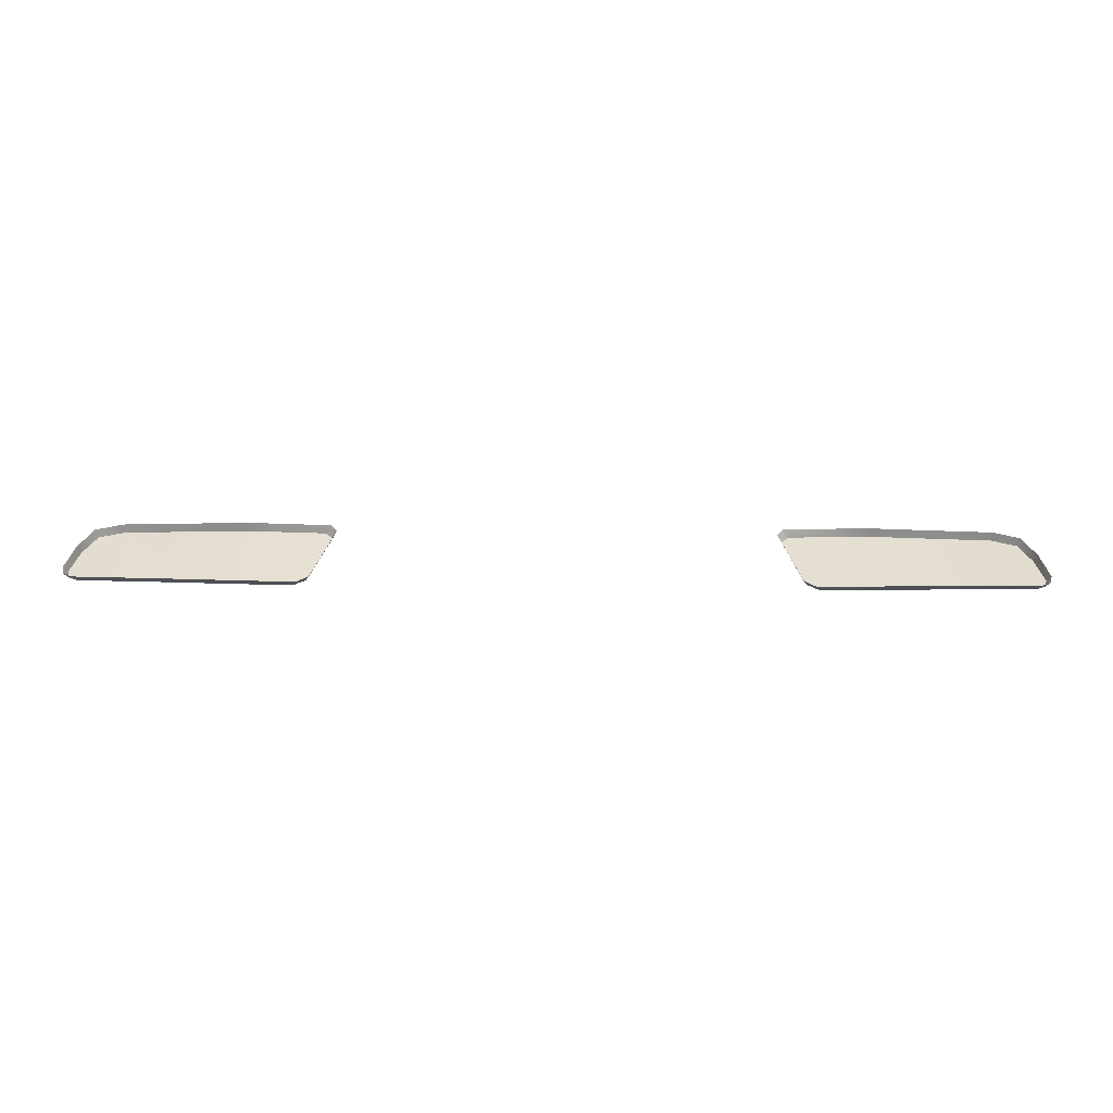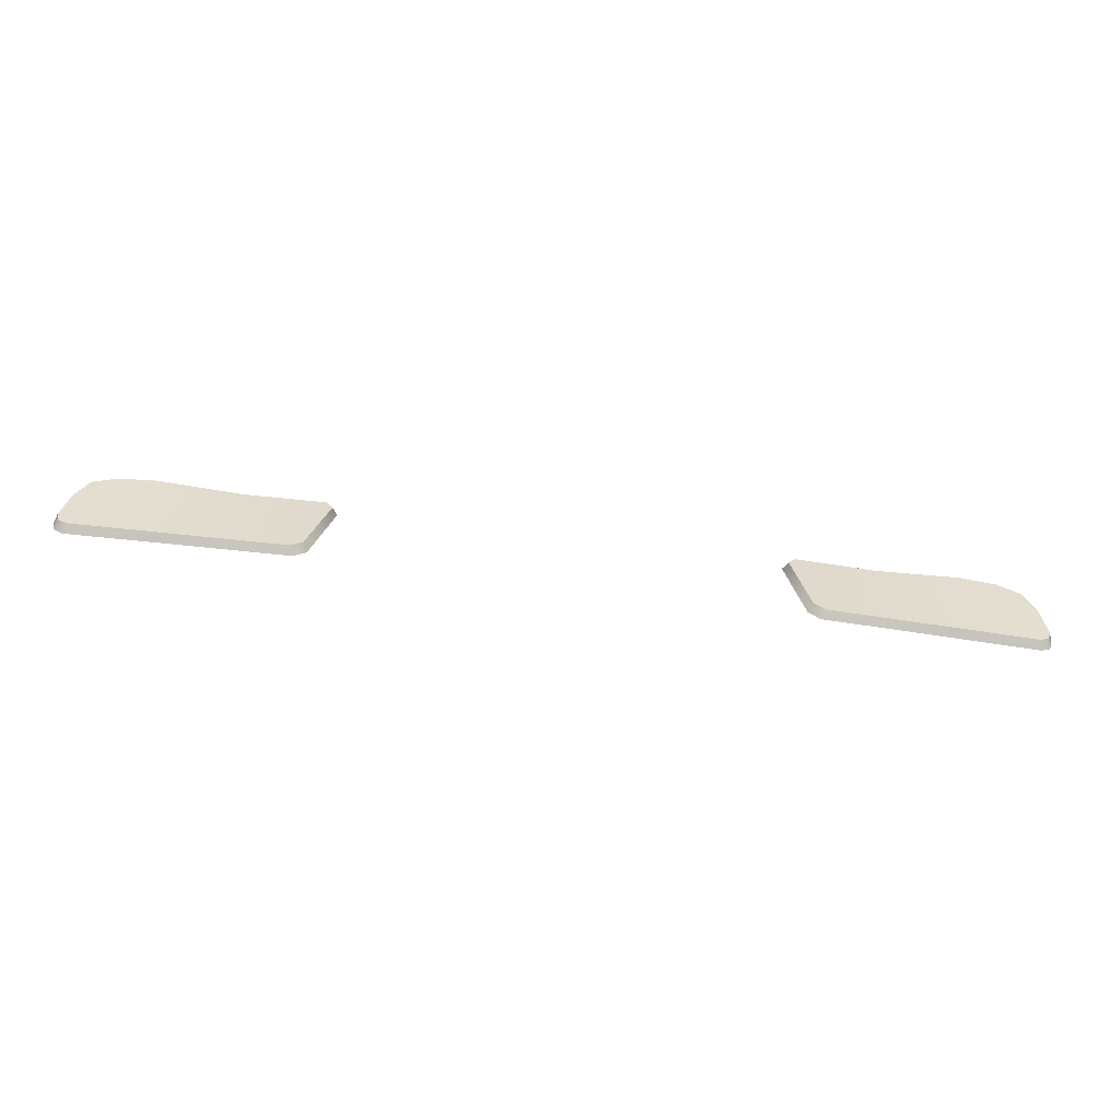
<metadata>
{"format":"obj","ext":"obj","renderer":"f3d","projection":"perspective","resolution":1024,"background":"white","views":[{"elev":49.8,"azim":0.7,"up":"+Z"},{"elev":-69.8,"azim":172.7,"up":"+Y"}]}
</metadata>
<code>
g Taillights_47
v 0.7378 0.7133 -2.147
v 0.7195 0.7538 -2.158
v 0.681 0.7693 -2.163
v 0.7282 0.6427 -2.129
v 0.747 0.6632 -2.134
v 0.7419 0.6487 -2.13
v 0.597 0.643 -2.132
v 0.6231 0.7731 -2.166
v 0.4916 0.7729 -2.161
v 0.4003 0.6427 -2.136
v 0.363 0.7723 -2.164
v 0.3822 0.6556 -2.139
v 0.3523 0.7593 -2.162
v 0.3754 0.6516 -2.125
v 0.3523 0.7593 -2.162
v 0.3446 0.7641 -2.149
v 0.3822 0.6556 -2.139
v 0.363 0.7723 -2.164
v 0.3556 0.7782 -2.151
v 0.4916 0.7729 -2.161
v 0.4884 0.7788 -2.148
v 0.6231 0.7731 -2.166
v 0.6241 0.779 -2.153
v 0.681 0.7693 -2.163
v 0.6838 0.7749 -2.15
v 0.7195 0.7538 -2.158
v 0.7236 0.7582 -2.145
v 0.7378 0.7133 -2.147
v 0.7425 0.7141 -2.134
v 0.747 0.6632 -2.134
v 0.752 0.6599 -2.119
v 0.7419 0.6487 -2.13
v 0.7467 0.6441 -2.115
v 0.7282 0.6427 -2.129
v 0.7325 0.6375 -2.114
v 0.597 0.643 -2.132
v 0.5972 0.6379 -2.117
v 0.4003 0.6427 -2.136
v 0.3942 0.6376 -2.122
v -0.7399 0.7133 -2.147
v -0.6831 0.7693 -2.163
v -0.7216 0.7538 -2.158
v -0.7303 0.6427 -2.129
v -0.7491 0.6632 -2.134
v -0.744 0.6487 -2.13
v -0.5991 0.643 -2.132
v -0.6252 0.7731 -2.166
v -0.4937 0.7729 -2.161
v -0.4025 0.6427 -2.136
v -0.3651 0.7723 -2.164
v -0.3843 0.6556 -2.139
v -0.3544 0.7593 -2.162
v -0.3775 0.6516 -2.125
v -0.3544 0.7593 -2.162
v -0.3843 0.6556 -2.139
v -0.3467 0.7641 -2.149
v -0.3651 0.7723 -2.164
v -0.3577 0.7782 -2.151
v -0.4937 0.7729 -2.161
v -0.4905 0.7788 -2.148
v -0.6252 0.7731 -2.166
v -0.6262 0.779 -2.153
v -0.6831 0.7693 -2.163
v -0.6859 0.7749 -2.15
v -0.7216 0.7538 -2.158
v -0.7257 0.7582 -2.145
v -0.7399 0.7133 -2.147
v -0.7446 0.7141 -2.134
v -0.7491 0.6632 -2.134
v -0.7541 0.6599 -2.119
v -0.744 0.6487 -2.13
v -0.7488 0.6441 -2.115
v -0.7303 0.6427 -2.129
v -0.7346 0.6375 -2.114
v -0.5991 0.643 -2.132
v -0.5993 0.6379 -2.117
v -0.4025 0.6427 -2.136
v -0.3963 0.6376 -2.122
g Taillights_47_0
f 3 2 1
f 4 3 1
f 5 4 1
f 6 4 5
f 7 3 4
f 8 3 7
f 9 8 7
f 10 9 7
f 11 9 10
f 10 12 11
f 13 11 12
f 16 15 14
f 17 14 15
f 15 16 18
f 19 18 16
f 18 19 20
f 21 20 19
f 20 21 22
f 23 22 21
f 22 23 24
f 25 24 23
f 24 25 26
f 27 26 25
f 26 27 28
f 28 27 29
f 28 29 30
f 31 30 29
f 30 31 32
f 33 32 31
f 32 33 34
f 35 34 33
f 34 35 36
f 37 36 35
f 36 37 38
f 39 38 37
f 38 39 17
f 14 17 39
f 42 41 40
f 41 43 40
f 43 44 40
f 43 45 44
f 41 46 43
f 41 47 46
f 47 48 46
f 48 49 46
f 48 50 49
f 49 50 51
f 52 51 50
f 55 54 53
f 56 53 54
f 54 57 56
f 58 56 57
f 57 59 58
f 60 58 59
f 59 61 60
f 62 60 61
f 61 63 62
f 64 62 63
f 63 65 64
f 66 64 65
f 65 67 66
f 68 66 67
f 67 69 68
f 70 68 69
f 69 71 70
f 72 70 71
f 71 73 72
f 74 72 73
f 73 75 74
f 76 74 75
f 75 77 76
f 78 76 77
f 77 55 78
f 53 78 55

</code>
